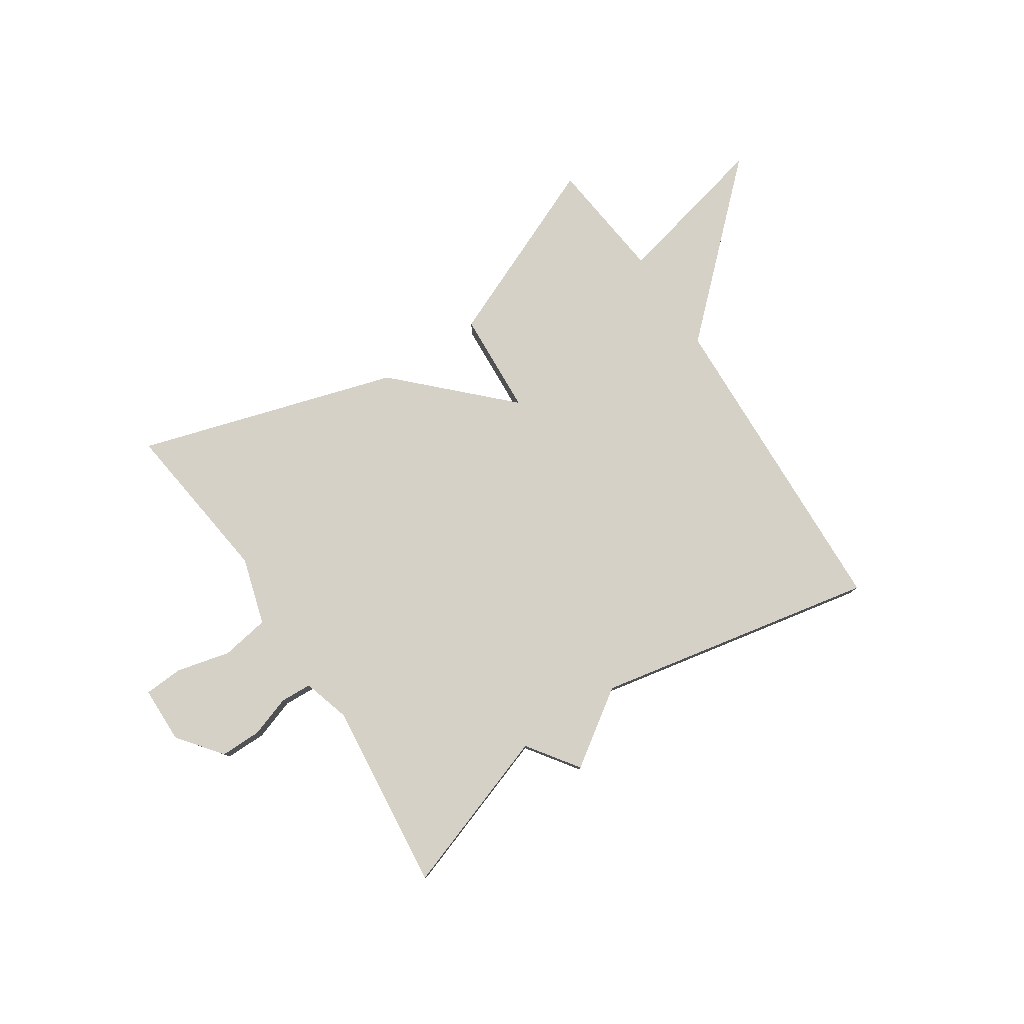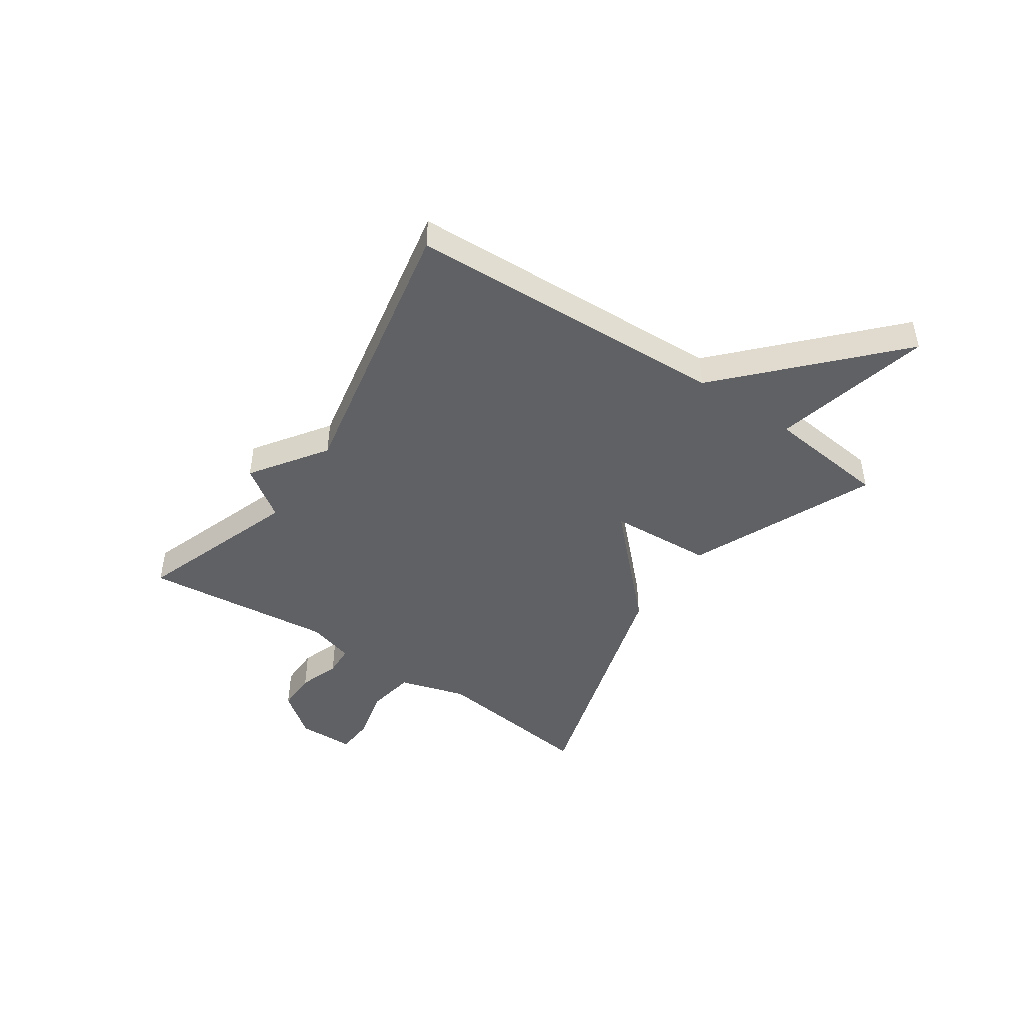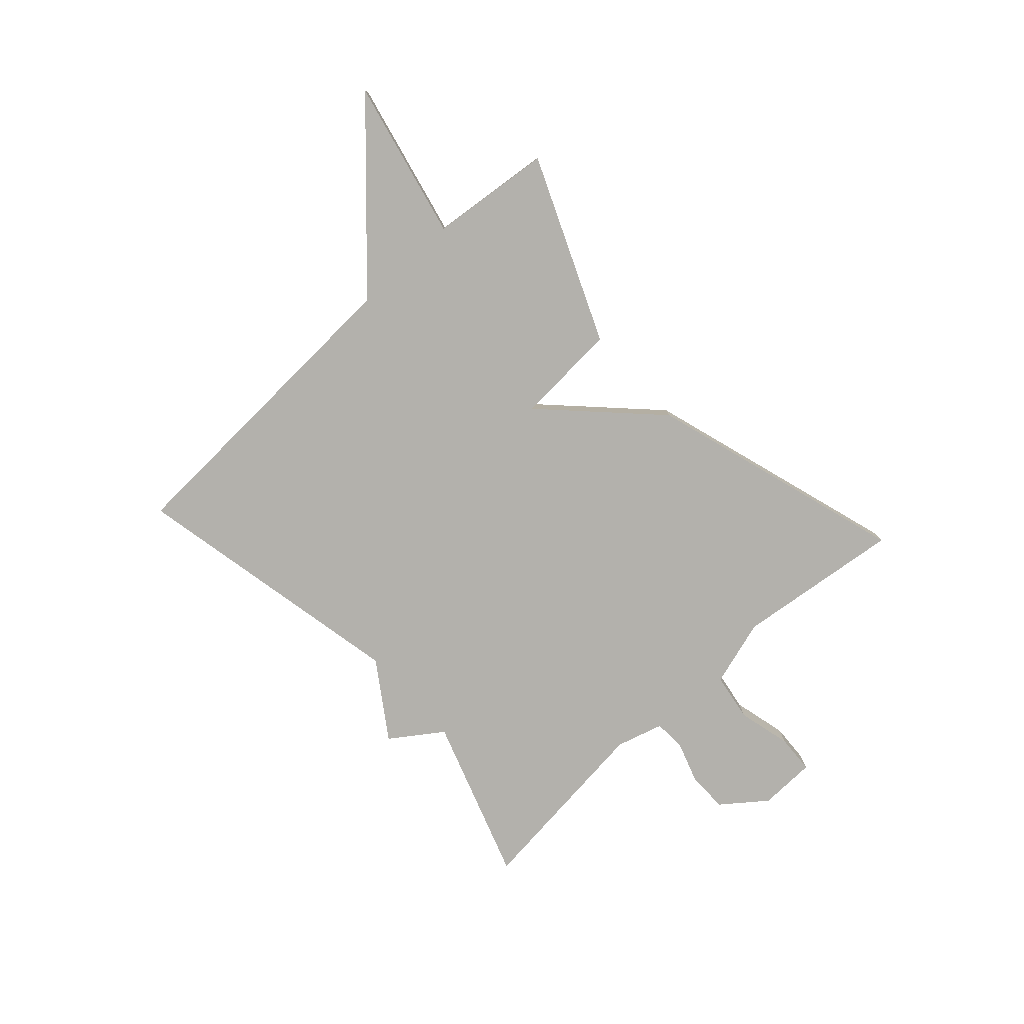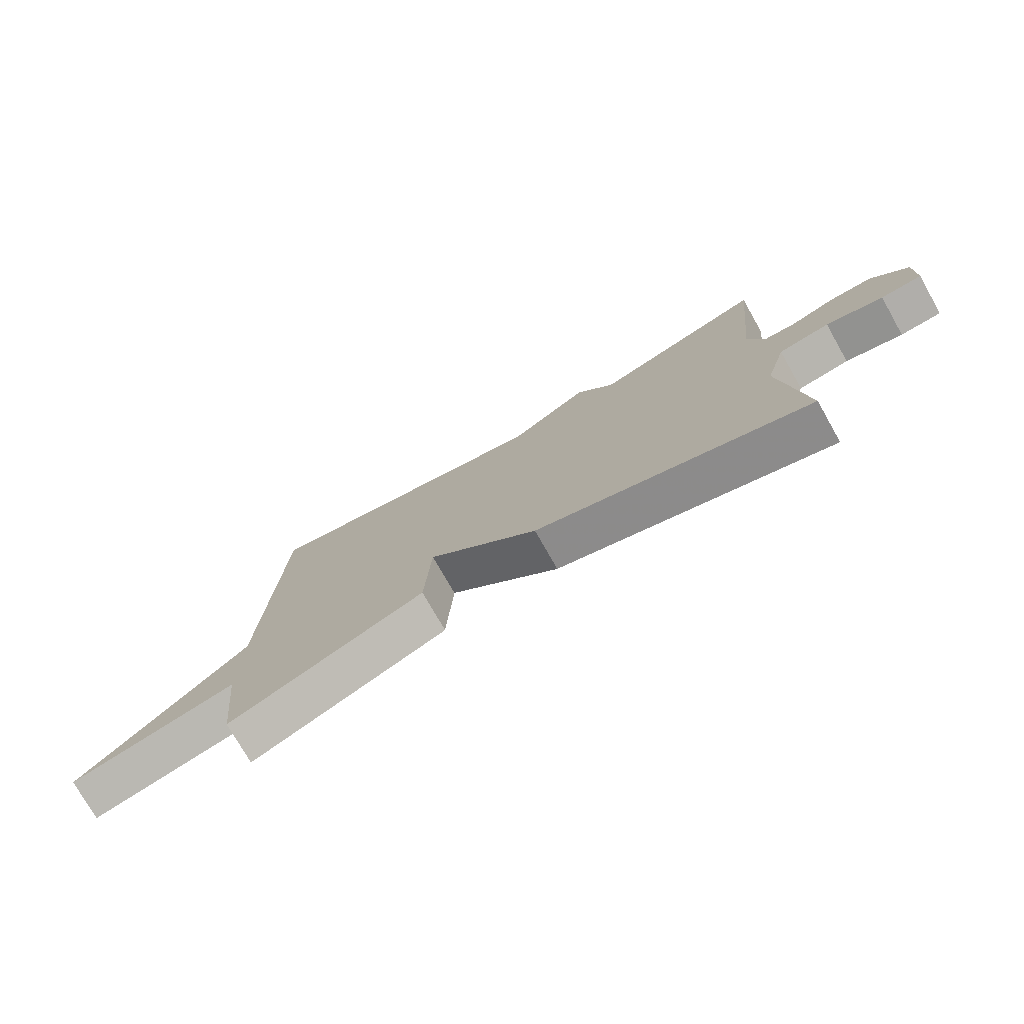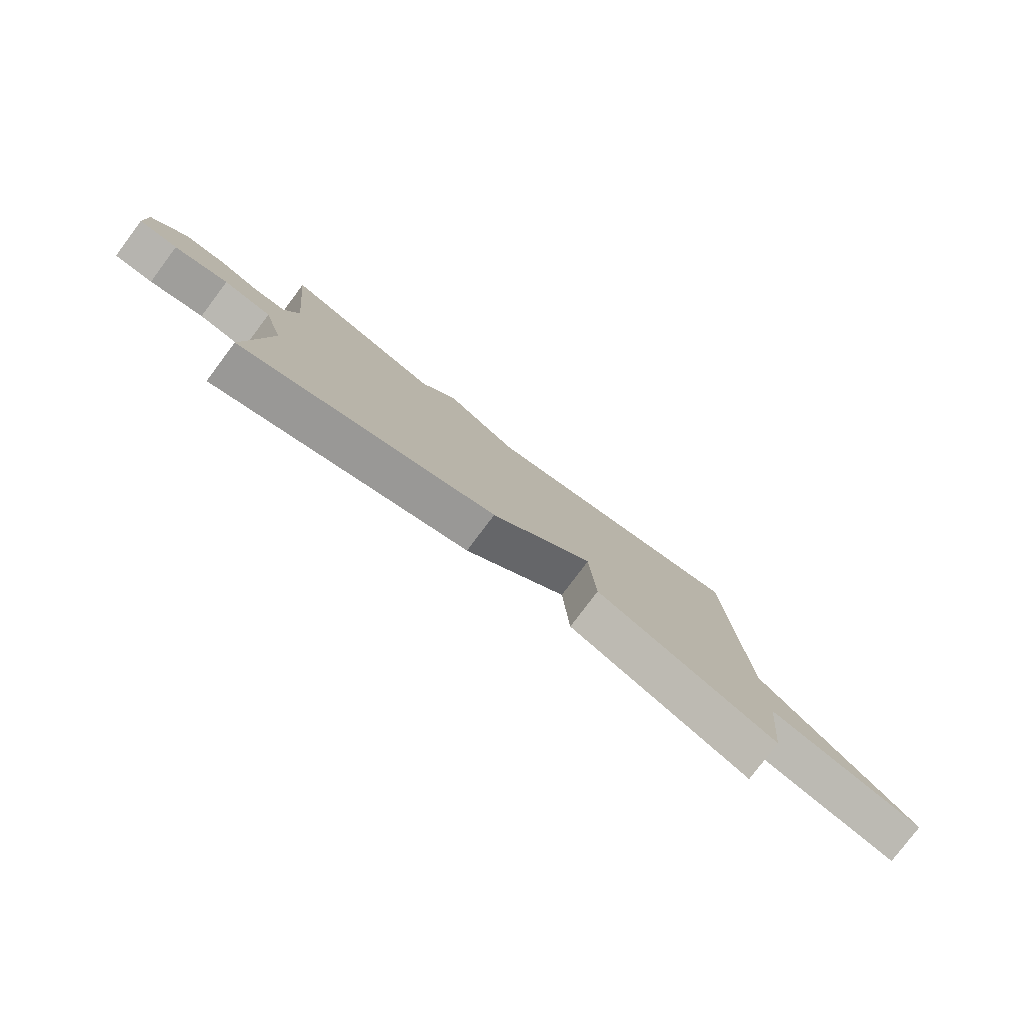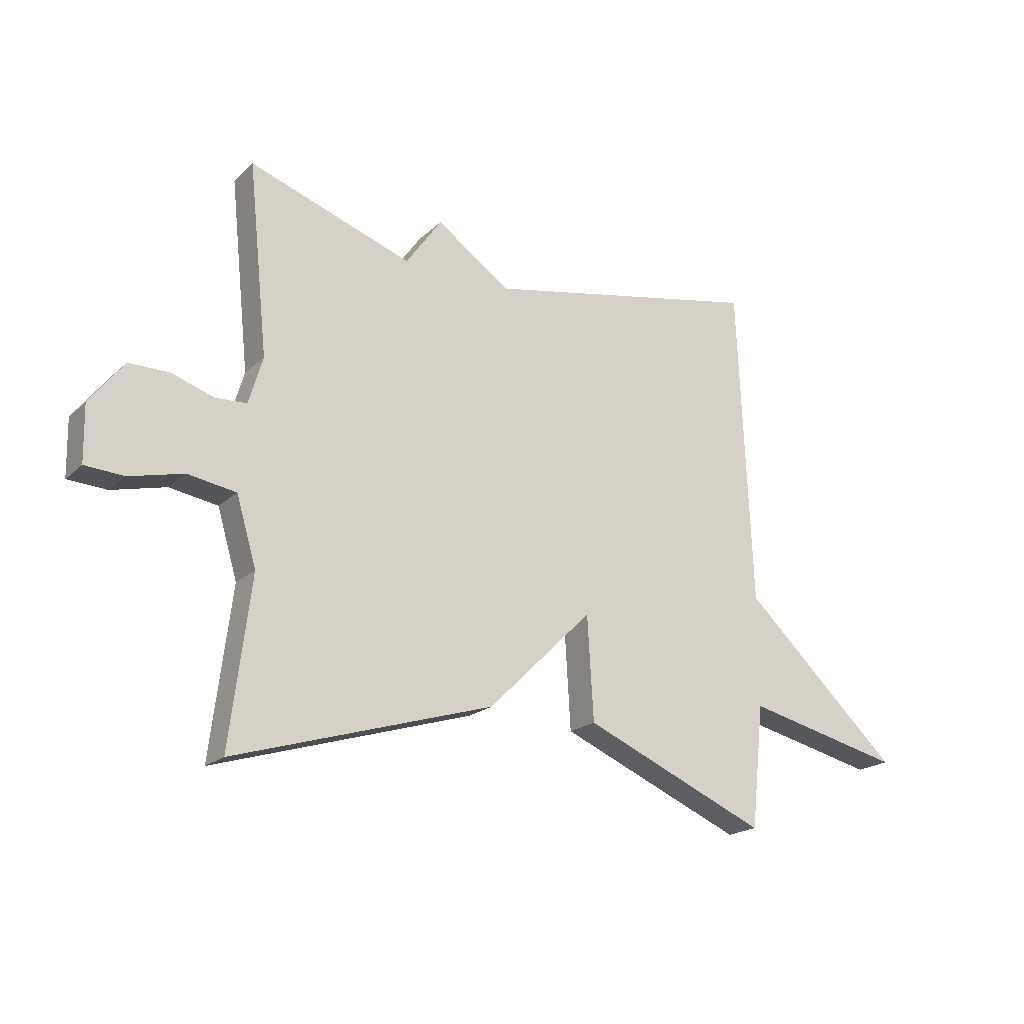
<metadata>
{"format":"obj","ext":"obj","renderer":"f3d","projection":"perspective","resolution":1024,"background":"white","views":[{"elev":79.2,"azim":-33.5,"up":"+Y"},{"elev":-45.4,"azim":55.6,"up":"+Y"},{"elev":-79.0,"azim":132.6,"up":"+Y"},{"elev":-75.9,"azim":-150.4,"up":"+Z"},{"elev":-79.1,"azim":-37.0,"up":"+Z"},{"elev":-19.9,"azim":-32.1,"up":"+Z"}]}
</metadata>
<code>
v -0.5 0.07 -0.5
v -0.463 0.07 -0.201
v -0.499 0.07 -0.08
v -0.586 0.07 -0.066
v -0.683 0.07 -0.09
v -0.753 0.07 -0.086
v -0.755 0.07 0.016
v -0.694 0.07 0.095
v -0.62 0.07 0.095
v -0.546 0.07 0.07
v -0.489 0.07 0.073
v -0.464 0.07 0.158
v -0.5 0.07 0.5
v -0.206 0.07 0.399
v -0.141 0.07 0.491
v -0.006 0.07 0.399
v 0.5 0.07 0.5
v 0.524 0.07 -0.08
v 0.81 0.07 -0.346
v 0.524 0.07 -0.28
v 0.5 0.07 -0.5
v 0.167 0.07 -0.358
v 0.156 0.07 -0.171
v -0.033 0.07 -0.358
v -0.5 0 -0.5
v -0.463 0 -0.201
v -0.499 0 -0.08
v -0.586 0 -0.066
v -0.683 0 -0.09
v -0.753 0 -0.086
v -0.755 0 0.016
v -0.694 0 0.095
v -0.62 0 0.095
v -0.546 0 0.07
v -0.489 0 0.073
v -0.464 0 0.158
v -0.5 0 0.5
v -0.206 0 0.399
v -0.141 0 0.491
v -0.006 0 0.399
v 0.5 0 0.5
v 0.524 0 -0.08
v 0.81 0 -0.346
v 0.524 0 -0.28
v 0.5 0 -0.5
v 0.167 0 -0.358
v 0.156 0 -0.171
v -0.033 0 -0.358
f 23 24 1 2
f 20 21 22 23
f 18 19 20 23
f 23 2 3
f 18 23 3
f 17 18 3
f 16 17 3
f 14 15 16 3
f 12 13 14
f 11 12 14 3
f 10 11 3 4
f 8 9 10
f 7 8 10
f 6 7 10
f 5 6 10
f 4 5 10
f 26 25 48 47
f 47 46 45 44
f 47 44 43 42
f 27 26 47
f 27 47 42
f 27 42 41
f 27 41 40
f 27 40 39 38
f 38 37 36
f 27 38 36 35
f 28 27 35 34
f 34 33 32
f 34 32 31
f 34 31 30
f 34 30 29
f 34 29 28
f 1 25 26 2
f 2 26 27 3
f 3 27 28 4
f 4 28 29 5
f 5 29 30 6
f 6 30 31 7
f 7 31 32 8
f 8 32 33 9
f 9 33 34 10
f 10 34 35 11
f 11 35 36 12
f 12 36 37 13
f 13 37 38 14
f 14 38 39 15
f 15 39 40 16
f 16 40 41 17
f 17 41 42 18
f 18 42 43 19
f 19 43 44 20
f 20 44 45 21
f 21 45 46 22
f 22 46 47 23
f 23 47 48 24
f 24 48 25 1

</code>
